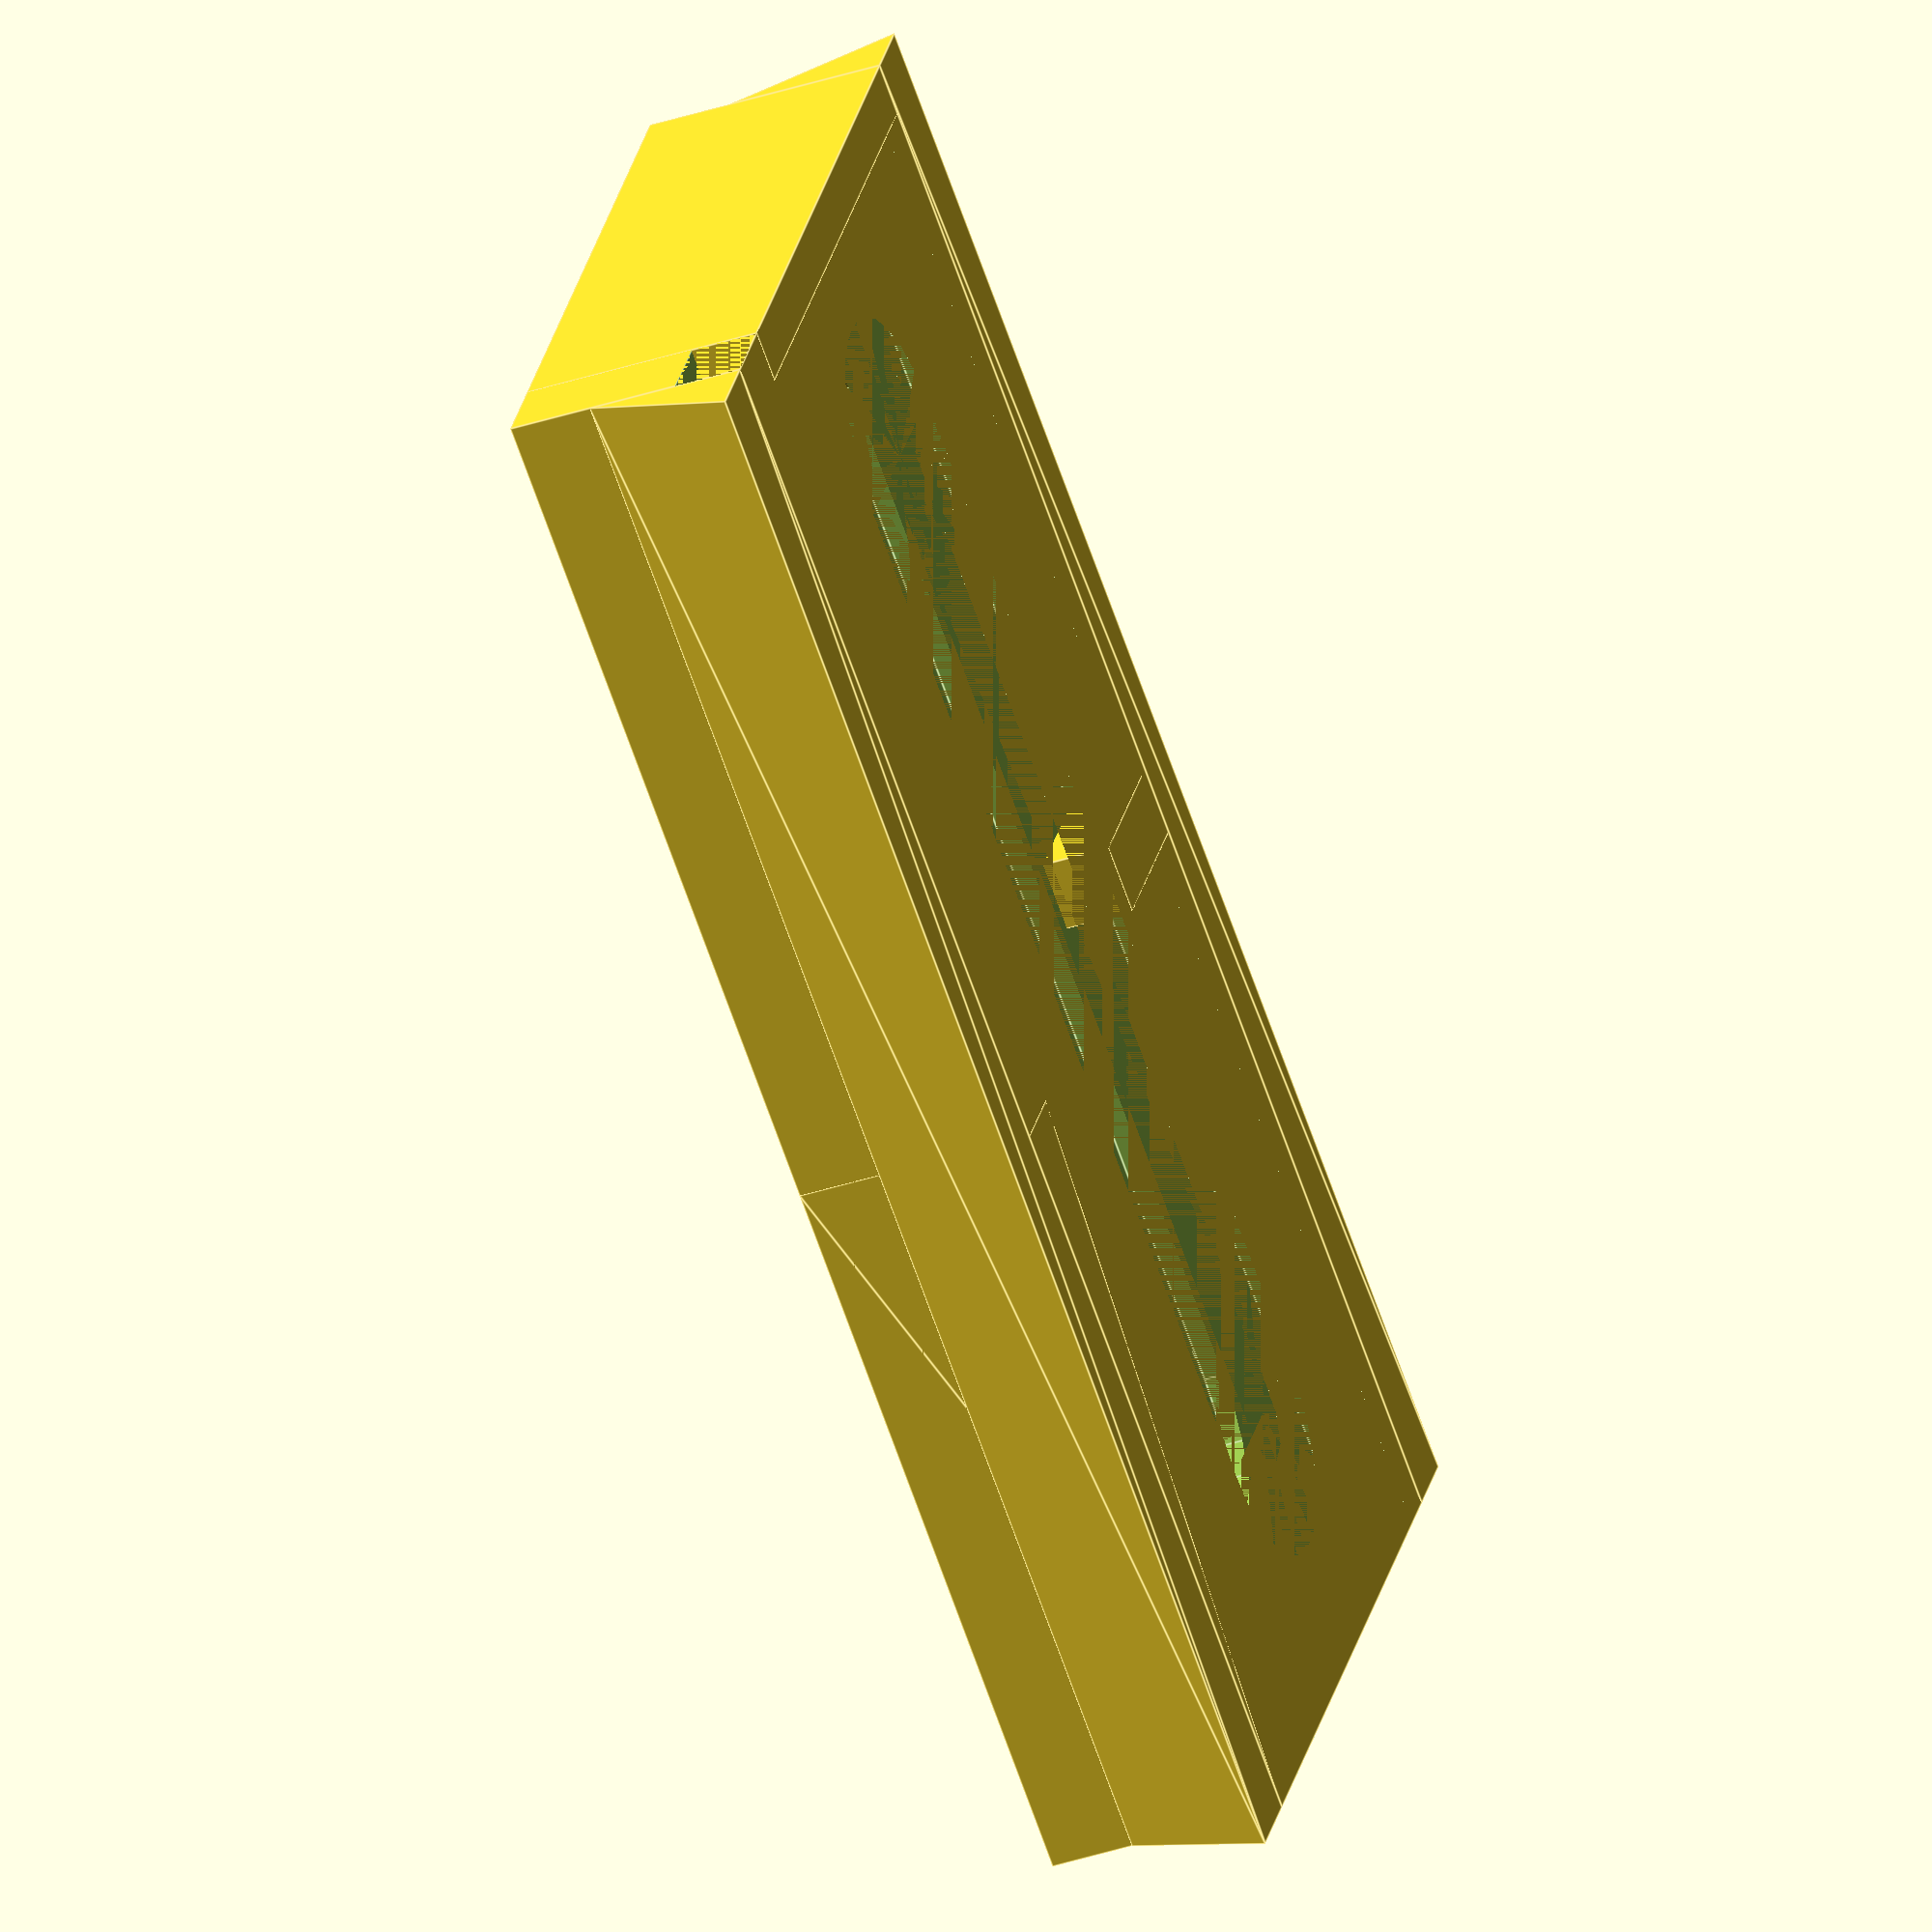
<openscad>
// A replacement plate for Manfrotto 501PL quick release compatible heads
// by Nirav Patel <http://eclecti.cc>
//
// Available under the CC BY license

//<params>
channel = 5.5; // Width of the channel in the middle
height = 11; // height of the plate (>=11 mm recommended)
extraHeight = 2.75; 
length = 90; // Length of the plate (90 mm is the stock one)
wall = 3; // Thickness of walls
sideTolerance = 0.3;
//</params>

nudge = 0.01;
height1 = height+extraHeight;

module tapered() polyhedron(points = [[-4.75-sideTolerance,0,0], [0,0,9], [0,0,0], [-4.75+sideTolerance,length,0], [0,length,9], [0,length,0]],
        faces = [[0,1,2], [0,4,1], [0,3,4], [0,5,3], [0,2,5], [3,5,4], [2,1,4], [2,4,5]]);

rotate([180,0,0]) // flipped for printability
difference() {
    union() {
        difference() {
            cube([42.0,length,height1]); // the bulk of the box
            translate([3,0,0]) cube([39,length,3.9]);      // removes the base area
            // hollow out what we can to make it use less plastic
            //translate([wall,wall,0]) cube([42/2-2*wall-8,length-2*wall, height1-wall]);
            //translate([wall+42/2+8,wall,0]) cube([42/2-2*wall-8,length-2*wall, height1-wall]);
        }
        // the tapered side bits
        tapered();
        translate([42,0,0]) mirror([1,0,0]) tapered();
        // the stop to keep it from falling out the front
        translate([0,42,0]) cube([11,4,height1]);
        translate([0,length-wall,0]) cube([37,wall,height1]);
        // the triangle piece that the quickrelease interfaces with
        polyhedron(points = [[42,42,0], [42,0,0], [37,42,0], [42,42,height1], [42,0,height1], [37,42,height1]],
            faces = [[0,2,1],[0,1,3],[1,4,3],[2,4,1],[2,5,4],[0,3,5],[0,5,2],[5,3,4]]);
    }

    // the channel for the camera mount screw
    translate([21,15,0]) cylinder(h=height1,r=channel/2);
    translate([21-channel/2,15,0]) cube([channel,length-30,height1]);
    translate([21-8,15,0]) cube([16,length-30,5]);
    translate([21,15,0]) cylinder(h=5,r=8);
    translate([21,length-15,0]) cylinder(h=5,r=8);
    translate([21,length-15,0]) cylinder(h=height1, r=channel);
    if (extraHeight>0) 
        translate([21-channel,9,height])
            cube([2*channel,length-30+5.5/2+3,extraHeight+nudge]);
}

</openscad>
<views>
elev=218.9 azim=298.9 roll=247.6 proj=o view=edges
</views>
